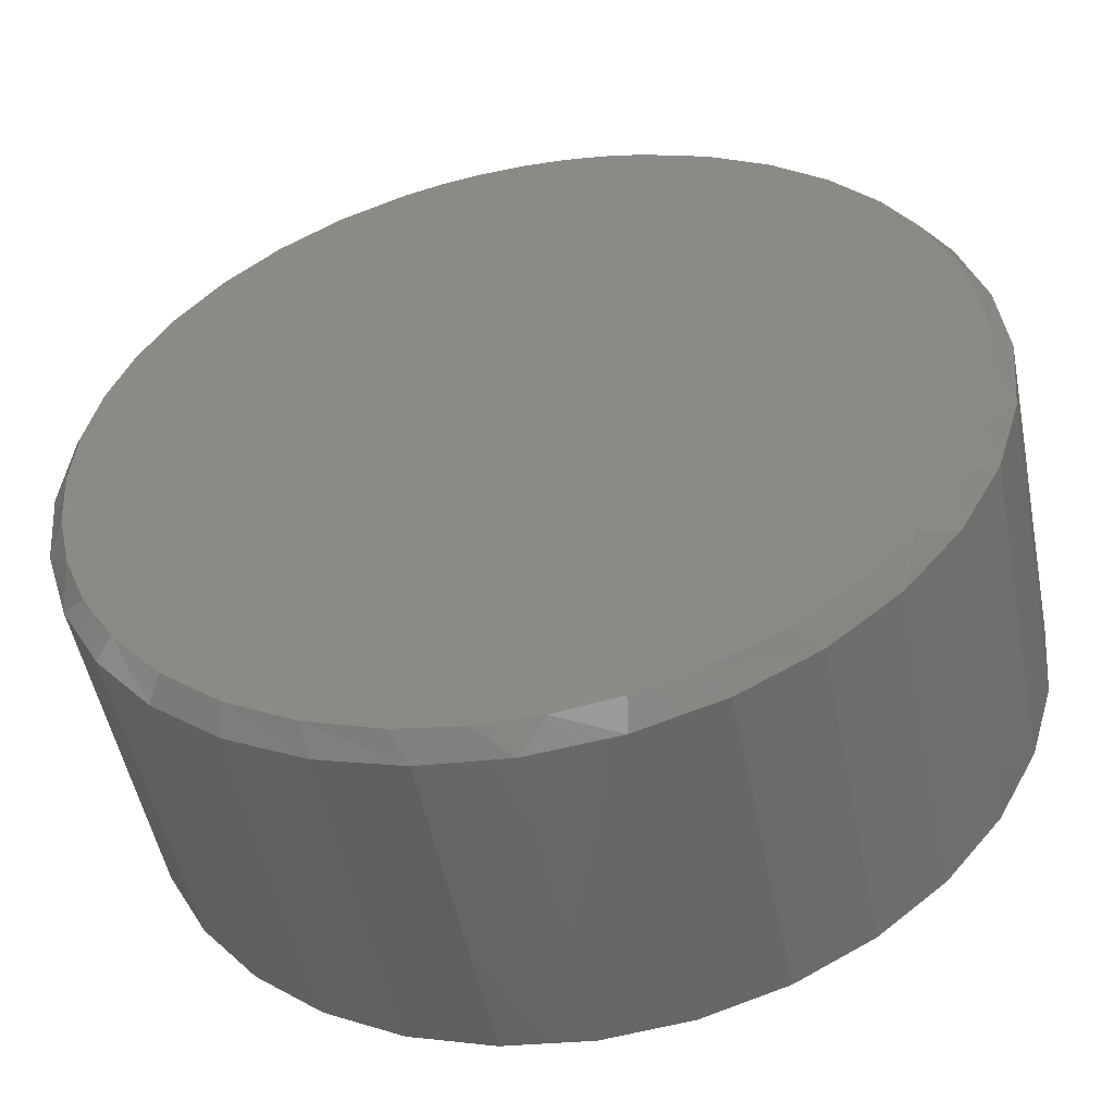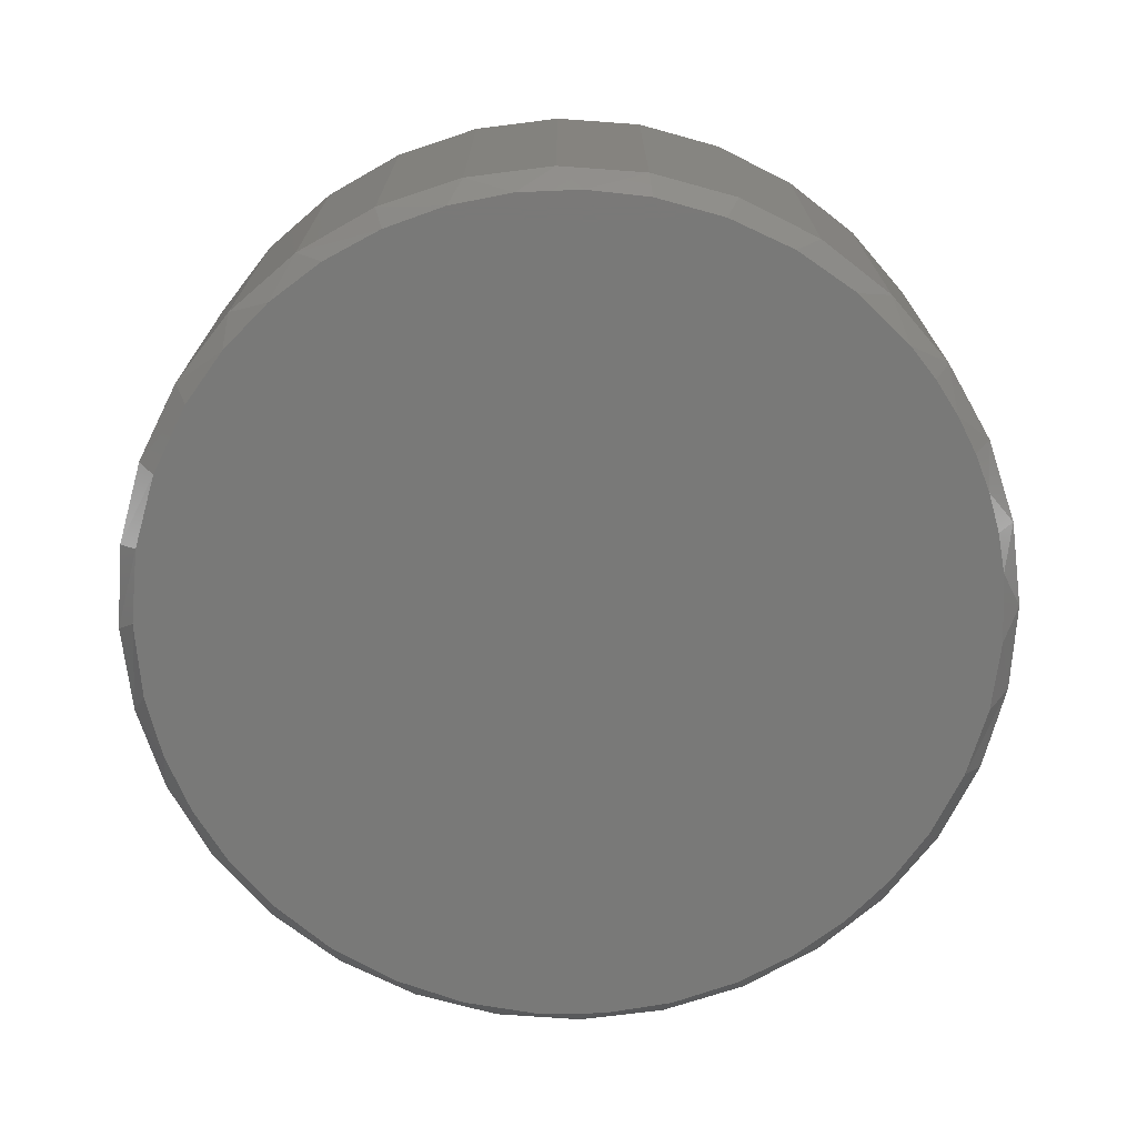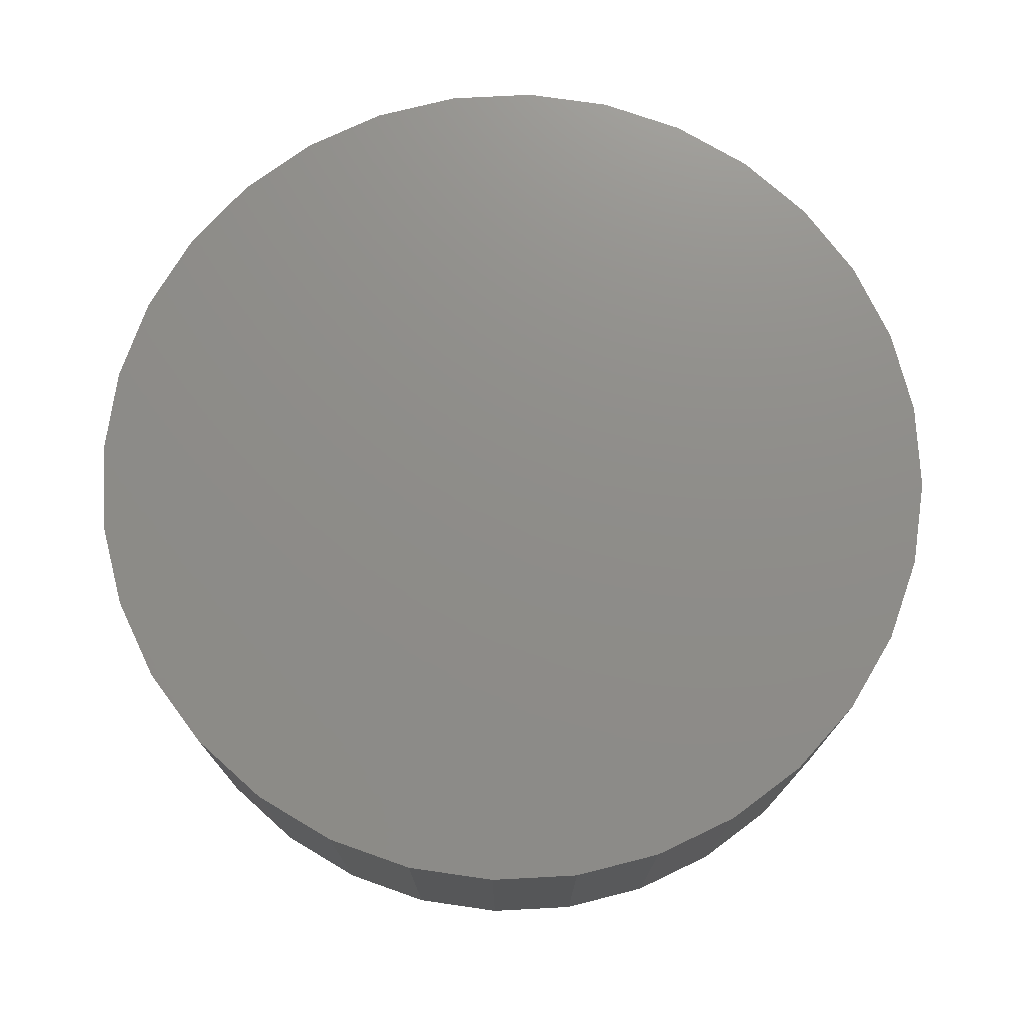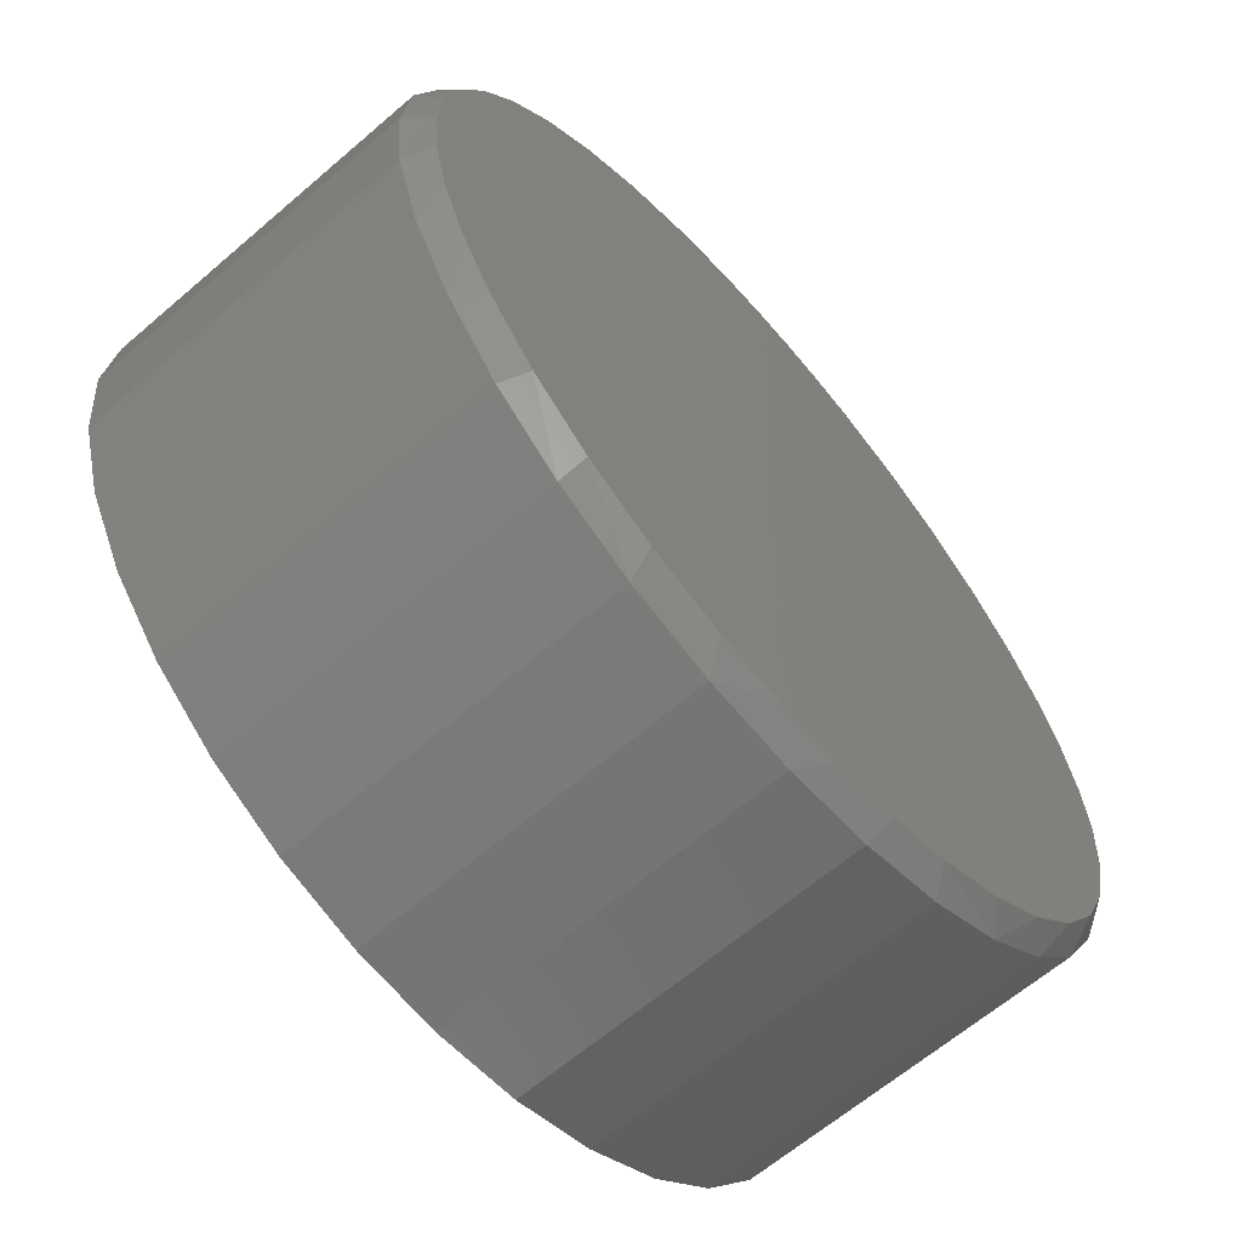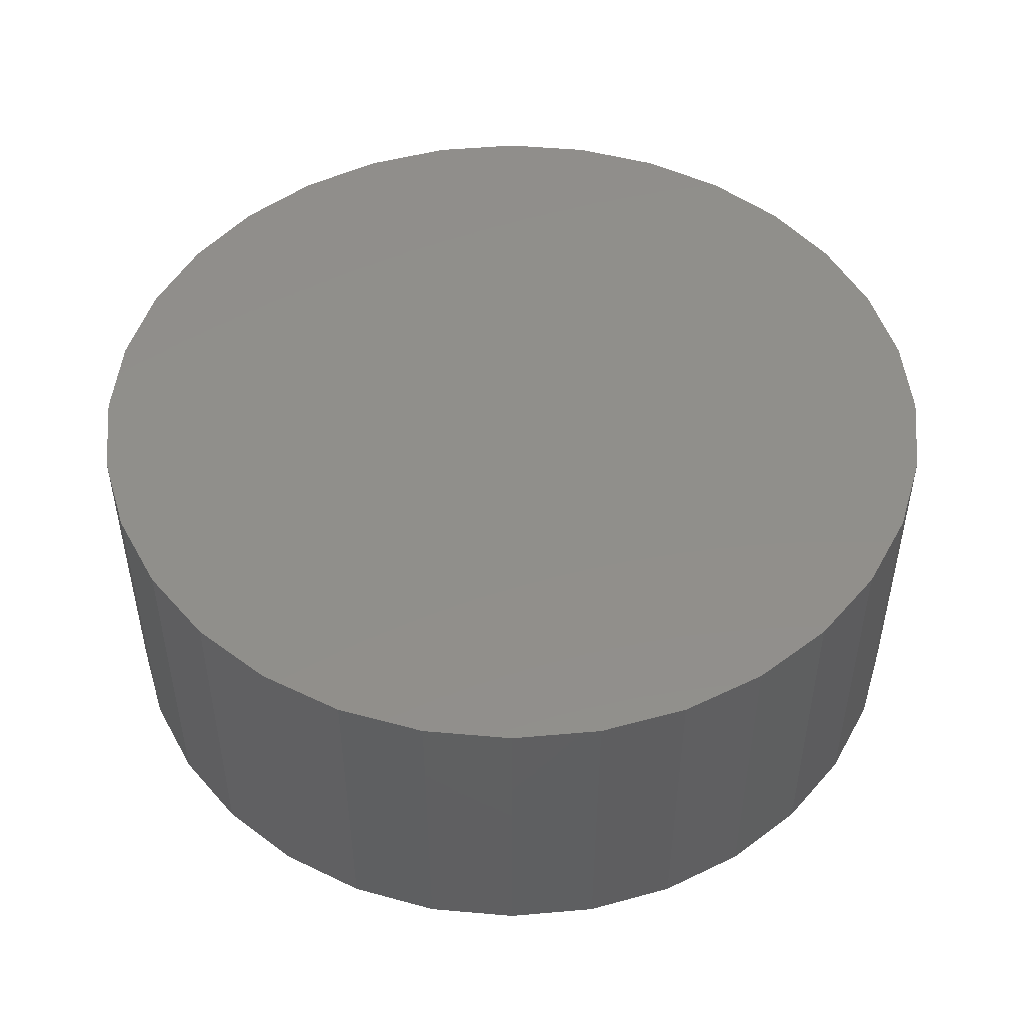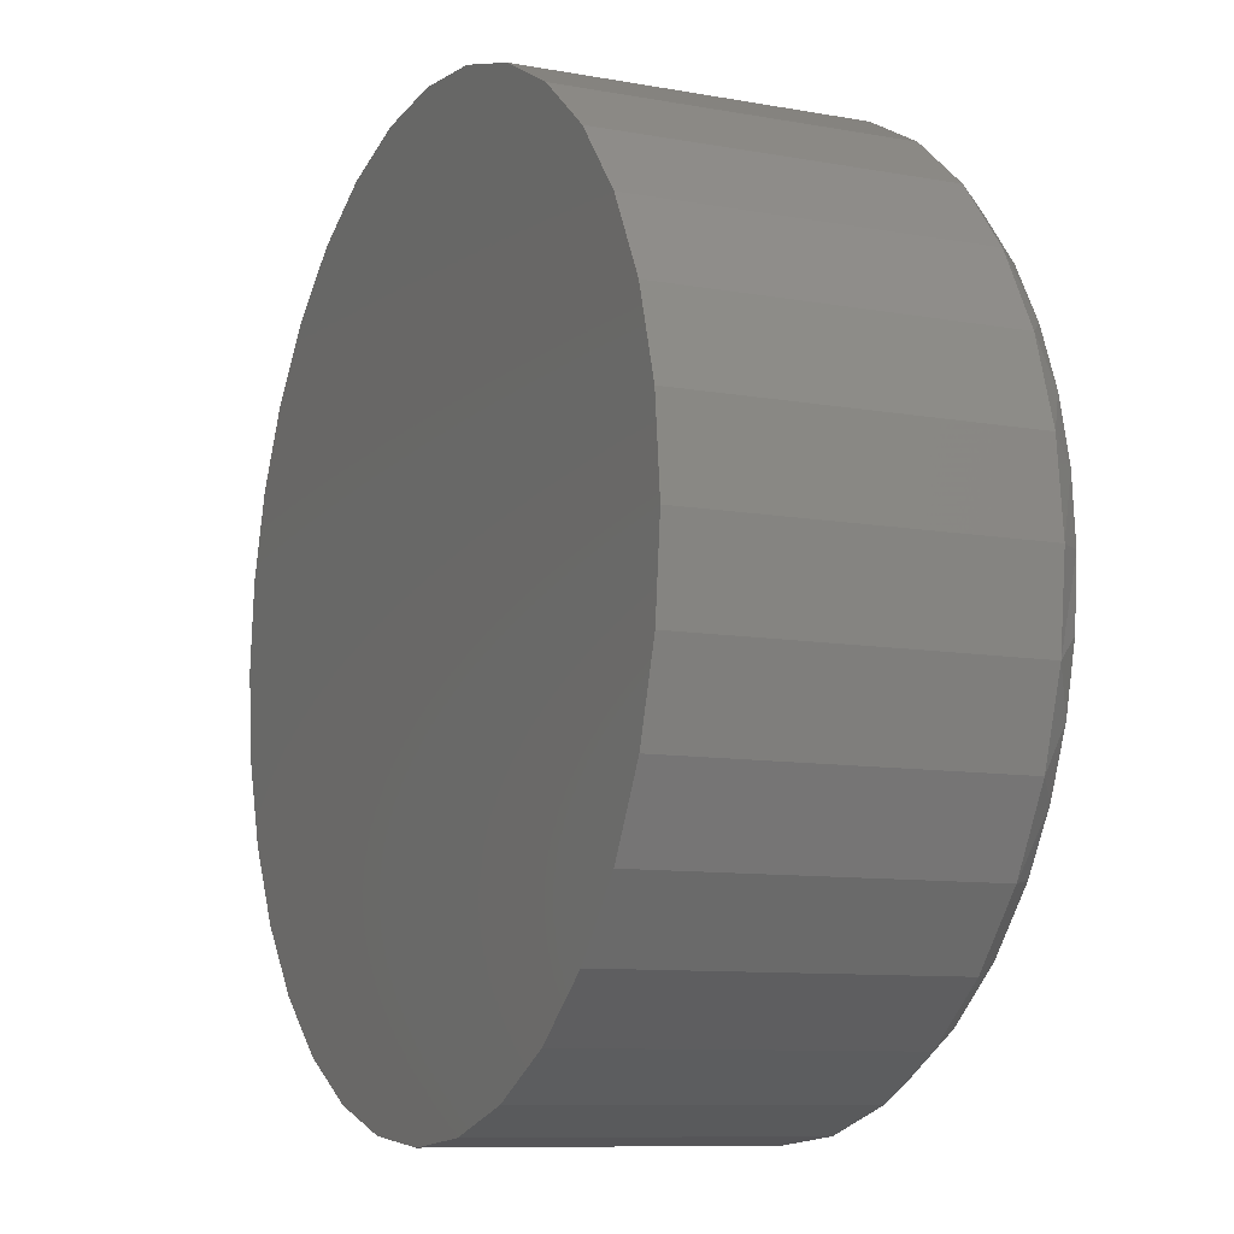
<metadata>
{"format":"stl","ext":"stl","renderer":"f3d","projection":"perspective","resolution":1024,"background":"white","views":[{"elev":-51.6,"azim":11.2,"up":"+Z"},{"elev":-72.0,"azim":-66.0,"up":"+Y"},{"elev":74.2,"azim":-154.9,"up":"+Y"},{"elev":-63.9,"azim":-49.1,"up":"+Z"},{"elev":49.1,"azim":90.0,"up":"+Y"},{"elev":-9.4,"azim":-115.5,"up":"+Z"}]}
</metadata>
<code>
# stl→obj: 105 verts, 206 faces
v -0.06322 -0.6094 0.7232
v 0.07901 -0.6094 0.7232
v 0.007895 -0.6094 0.7266
v -0.1336 -0.6094 0.7127
v 0.1494 -0.6094 0.7127
v 0.163 -0.6094 -0.7099
v -0.05581 -0.6094 -0.7238
v 0.05412 -0.6094 -0.7252
v 0.2185 -0.6094 0.6955
v -0.2027 -0.6094 0.6955
v 0.3321 -0.6094 0.6503
v -0.3163 -0.6094 0.6503
v 0.4365 -0.6094 0.5868
v -0.4207 -0.6094 0.5868
v 0.5288 -0.6094 0.5067
v -0.513 -0.6094 0.5067
v 0.6063 -0.6094 0.4122
v -0.5905 -0.6094 0.4122
v 0.6614 -0.6094 0.3176
v -0.6456 -0.6094 0.3176
v 0.7017 -0.6094 0.2159
v -0.6859 -0.6094 0.2159
v 0.7263 -0.6094 0.1092
v -0.7105 -0.6094 0.1092
v 0.7345 -0.6094 -1.742e-16
v -0.7187 -0.6094 4.241e-08
v 0.7245 -0.6094 -0.1204
v -0.7105 -0.6094 -0.1094
v 0.6946 -0.6094 -0.2375
v -0.6858 -0.6094 -0.2164
v 0.6458 -0.6094 -0.348
v -0.6453 -0.6094 -0.3184
v 0.5749 -0.6094 -0.4544
v -0.5899 -0.6094 -0.4131
v 0.4864 -0.6094 -0.5468
v -0.5054 -0.6094 -0.5143
v 0.3832 -0.6094 -0.6222
v -0.404 -0.6094 -0.5986
v 0.2683 -0.6094 -0.6784
v -0.289 -0.6094 -0.6632
v -0.1643 -0.6094 -0.706
v 0.7658 1.952e-16 -9.282e-17
v 0.7658 -0.5703 -2.784e-16
v 0.7512 1.935e-16 -0.1479
v 0.7512 -0.5703 -0.1479
v 0.7081 1.888e-16 -0.29
v 0.7081 -0.5703 -0.29
v 0.6381 1.81e-16 -0.4211
v 0.6381 -0.5703 -0.4211
v 0.5438 1.705e-16 -0.5359
v 0.5438 -0.5703 -0.5359
v 0.429 1.578e-16 -0.6302
v 0.429 -0.5703 -0.6302
v 0.2979 1.432e-16 -0.7002
v 0.2979 -0.5703 -0.7002
v 0.1558 1.274e-16 -0.7433
v 0.1558 -0.5703 -0.7433
v 0.007895 1.11e-16 -0.7579
v 0.007895 -0.5703 -0.7579
v -0.14 9.461e-17 -0.7433
v -0.14 -0.5703 -0.7433
v -0.2821 7.882e-17 -0.7002
v -0.2821 -0.5703 -0.7002
v -0.4132 6.427e-17 -0.6302
v -0.4132 -0.5703 -0.6302
v -0.528 5.152e-17 -0.5359
v -0.528 -0.5703 -0.5359
v -0.6223 4.106e-17 -0.4211
v -0.6223 -0.5703 -0.4211
v -0.6923 3.328e-17 -0.29
v -0.6923 -0.5703 -0.29
v -0.7354 2.85e-17 -0.1479
v -0.7354 -0.5703 -0.1479
v -0.75 2.688e-17 9.281e-17
v -0.75 -0.5703 9.281e-17
v -0.7354 2.85e-17 0.1479
v -0.7354 -0.5703 0.1479
v -0.6923 3.328e-17 0.29
v -0.6923 -0.5703 0.29
v -0.6223 4.106e-17 0.4211
v -0.6223 -0.5703 0.4211
v -0.528 5.152e-17 0.5359
v -0.528 -0.5703 0.5359
v -0.4132 6.427e-17 0.6302
v -0.4132 -0.5703 0.6302
v -0.2821 7.882e-17 0.7002
v -0.2821 -0.5703 0.7002
v -0.14 9.461e-17 0.7433
v -0.14 -0.5703 0.7433
v 0.007895 1.11e-16 0.7579
v 0.007895 -0.5703 0.7579
v 0.1558 1.274e-16 0.7433
v 0.1558 -0.5703 0.7433
v 0.2979 1.432e-16 0.7002
v 0.2979 -0.5703 0.7002
v 0.429 1.578e-16 0.6302
v 0.429 -0.5703 0.6302
v 0.5438 1.705e-16 0.5359
v 0.5438 -0.5703 0.5359
v 0.6381 1.81e-16 0.4211
v 0.6381 -0.5703 0.4211
v 0.7081 1.888e-16 0.29
v 0.7081 -0.5703 0.29
v 0.7512 1.935e-16 0.1479
v 0.7512 -0.5703 0.1479
f 1 2 3
f 2 1 4
f 2 4 5
f 6 7 8
f 5 4 9
f 9 4 10
f 9 10 11
f 11 10 12
f 11 12 13
f 13 12 14
f 13 14 15
f 15 14 16
f 15 16 17
f 17 16 18
f 17 18 19
f 19 18 20
f 19 20 21
f 21 20 22
f 21 22 23
f 23 22 24
f 23 24 25
f 25 24 26
f 25 26 27
f 27 26 28
f 27 28 29
f 29 28 30
f 29 30 31
f 31 30 32
f 31 32 33
f 33 32 34
f 33 34 35
f 35 34 36
f 35 36 37
f 37 36 38
f 37 38 39
f 39 38 40
f 39 40 6
f 6 40 41
f 6 41 7
f 42 43 44
f 44 43 45
f 44 45 46
f 46 45 47
f 46 47 48
f 48 47 49
f 48 49 50
f 50 49 51
f 50 51 52
f 52 51 53
f 52 53 54
f 54 53 55
f 54 55 56
f 56 55 57
f 56 57 58
f 58 57 59
f 58 59 60
f 60 59 61
f 60 61 62
f 62 61 63
f 62 63 64
f 64 63 65
f 64 65 66
f 66 65 67
f 66 67 68
f 68 67 69
f 68 69 70
f 70 69 71
f 70 71 72
f 72 71 73
f 72 73 74
f 74 73 75
f 74 75 76
f 76 75 77
f 76 77 78
f 78 77 79
f 78 79 80
f 80 79 81
f 80 81 82
f 82 81 83
f 82 83 84
f 84 83 85
f 84 85 86
f 86 85 87
f 86 87 88
f 88 87 89
f 88 89 90
f 90 89 91
f 90 91 92
f 92 91 93
f 92 93 94
f 94 93 95
f 94 95 96
f 96 95 97
f 96 97 98
f 98 97 99
f 98 99 100
f 100 99 101
f 100 101 102
f 102 101 103
f 102 103 104
f 104 103 105
f 104 105 42
f 42 105 43
f 73 71 30
f 32 71 69
f 30 71 32
f 61 59 7
f 57 6 8
f 8 59 57
f 7 59 8
f 53 51 35
f 51 49 33
f 35 51 33
f 29 31 47
f 31 49 47
f 33 49 31
f 29 47 45
f 29 45 27
f 27 45 43
f 27 43 25
f 30 28 73
f 73 28 26
f 73 26 75
f 32 69 34
f 34 69 67
f 34 67 36
f 36 67 65
f 36 65 38
f 38 65 63
f 38 63 40
f 7 41 61
f 61 41 40
f 61 40 63
f 35 37 53
f 53 37 39
f 53 39 55
f 55 39 6
f 55 6 57
f 105 103 21
f 19 103 101
f 21 103 19
f 97 95 11
f 13 97 11
f 95 93 9
f 11 95 9
f 93 91 2
f 2 5 93
f 9 93 5
f 4 1 89
f 1 91 89
f 3 91 1
f 2 91 3
f 87 85 12
f 10 87 12
f 10 89 87
f 4 89 10
f 12 85 14
f 81 79 20
f 22 79 77
f 20 79 22
f 22 77 24
f 24 77 75
f 24 75 26
f 21 23 105
f 105 23 25
f 105 25 43
f 19 101 17
f 17 101 99
f 17 99 15
f 15 99 97
f 15 97 13
f 20 18 81
f 81 18 16
f 81 16 83
f 83 16 14
f 83 14 85
f 90 92 88
f 58 60 56
f 56 60 62
f 56 62 54
f 54 62 64
f 54 64 52
f 52 64 66
f 52 66 50
f 50 66 68
f 50 68 48
f 48 68 70
f 48 70 46
f 46 70 72
f 46 72 44
f 44 72 74
f 44 74 42
f 42 74 76
f 42 76 104
f 104 76 78
f 104 78 102
f 102 78 80
f 102 80 100
f 100 80 82
f 100 82 98
f 98 82 84
f 98 84 96
f 96 84 86
f 96 86 94
f 94 86 88
f 94 88 92

</code>
